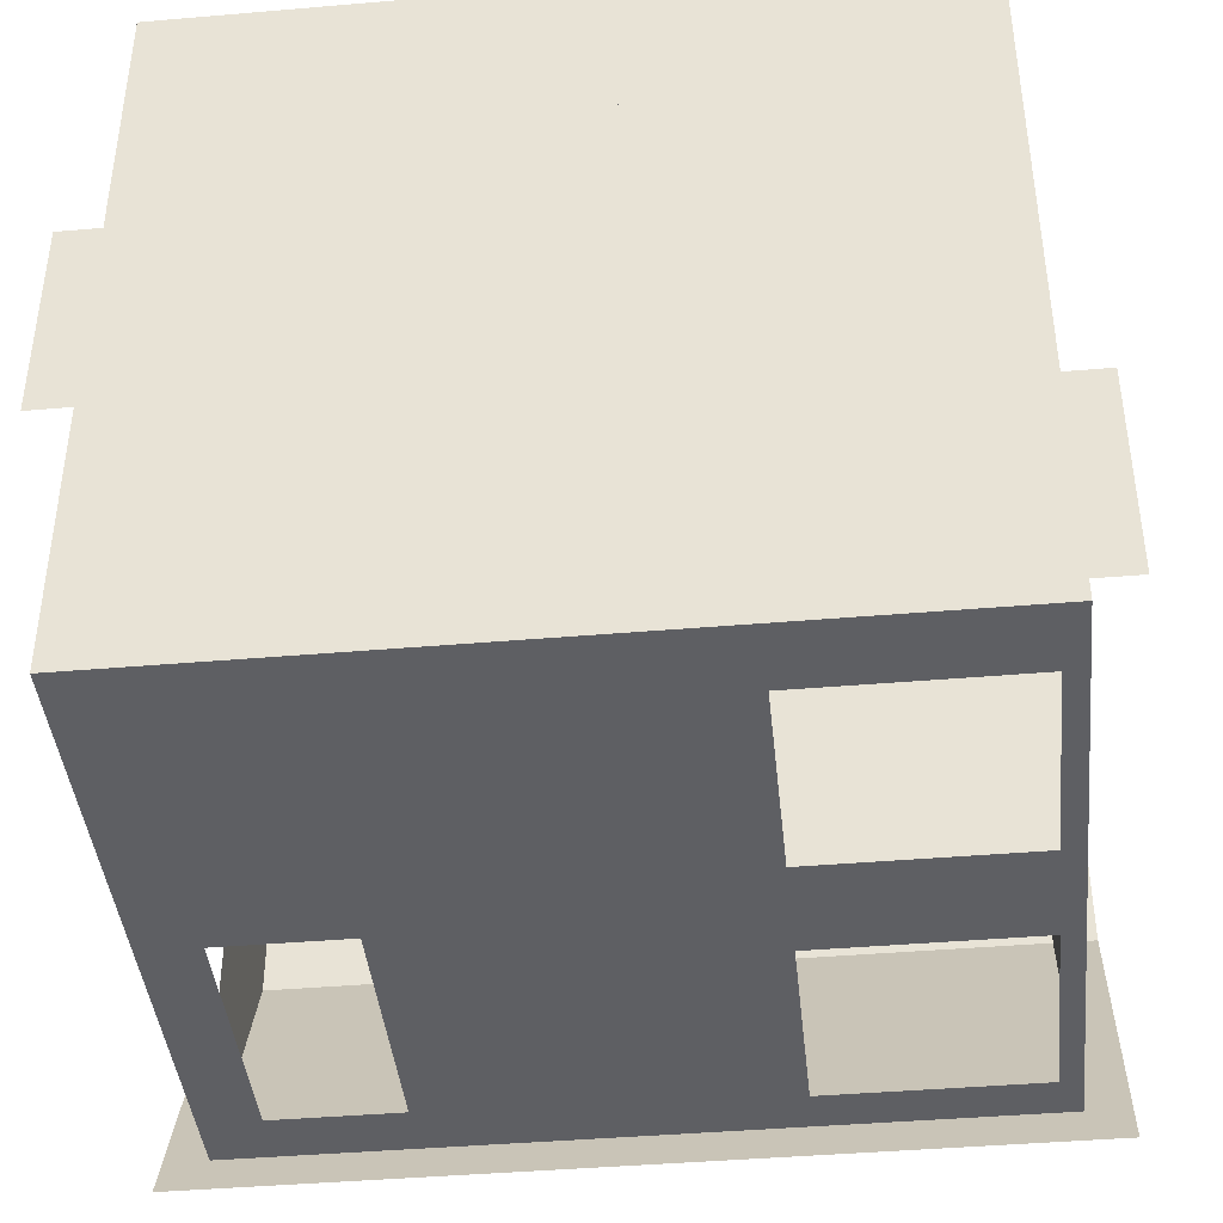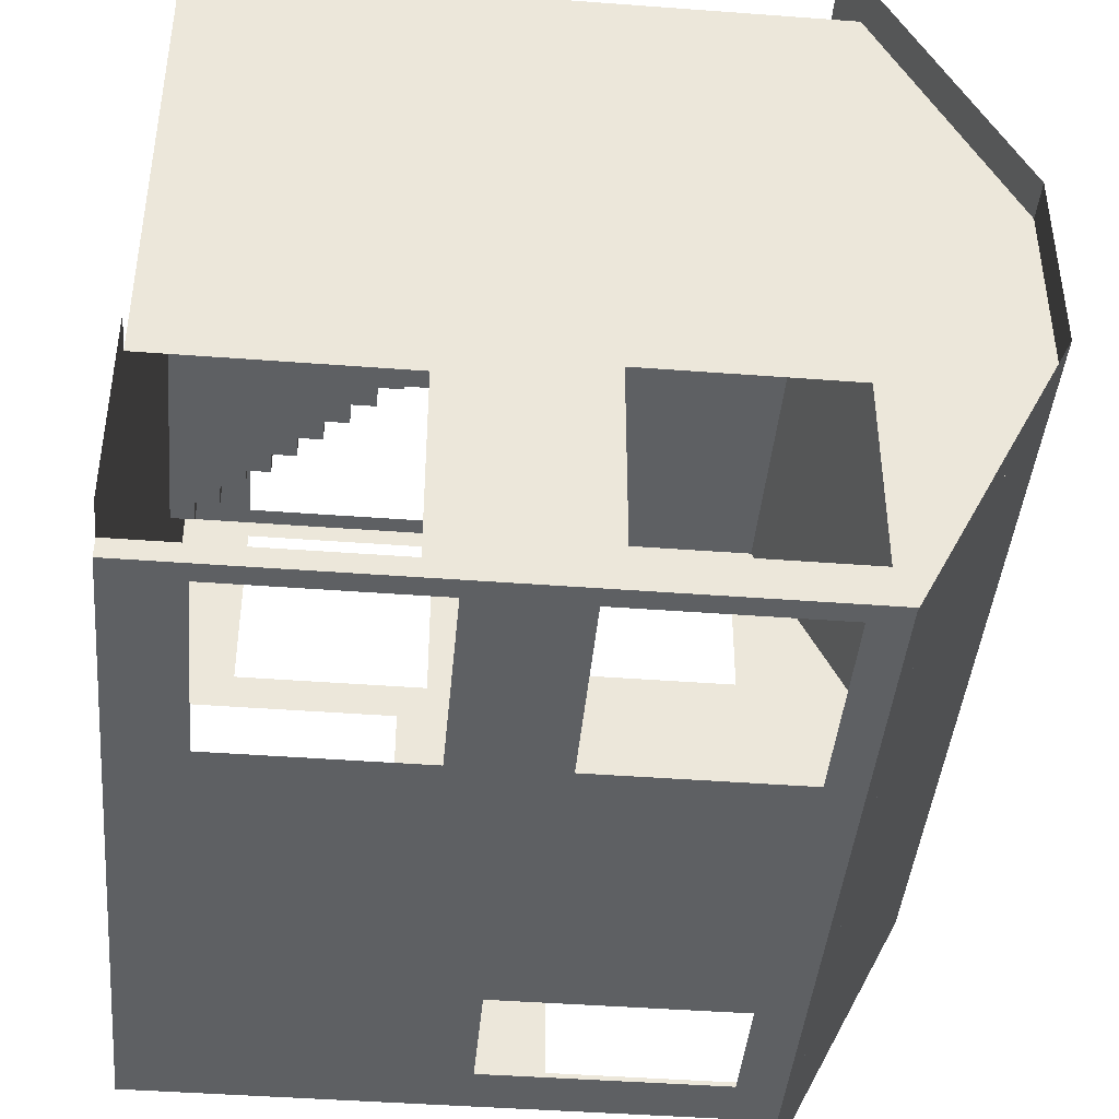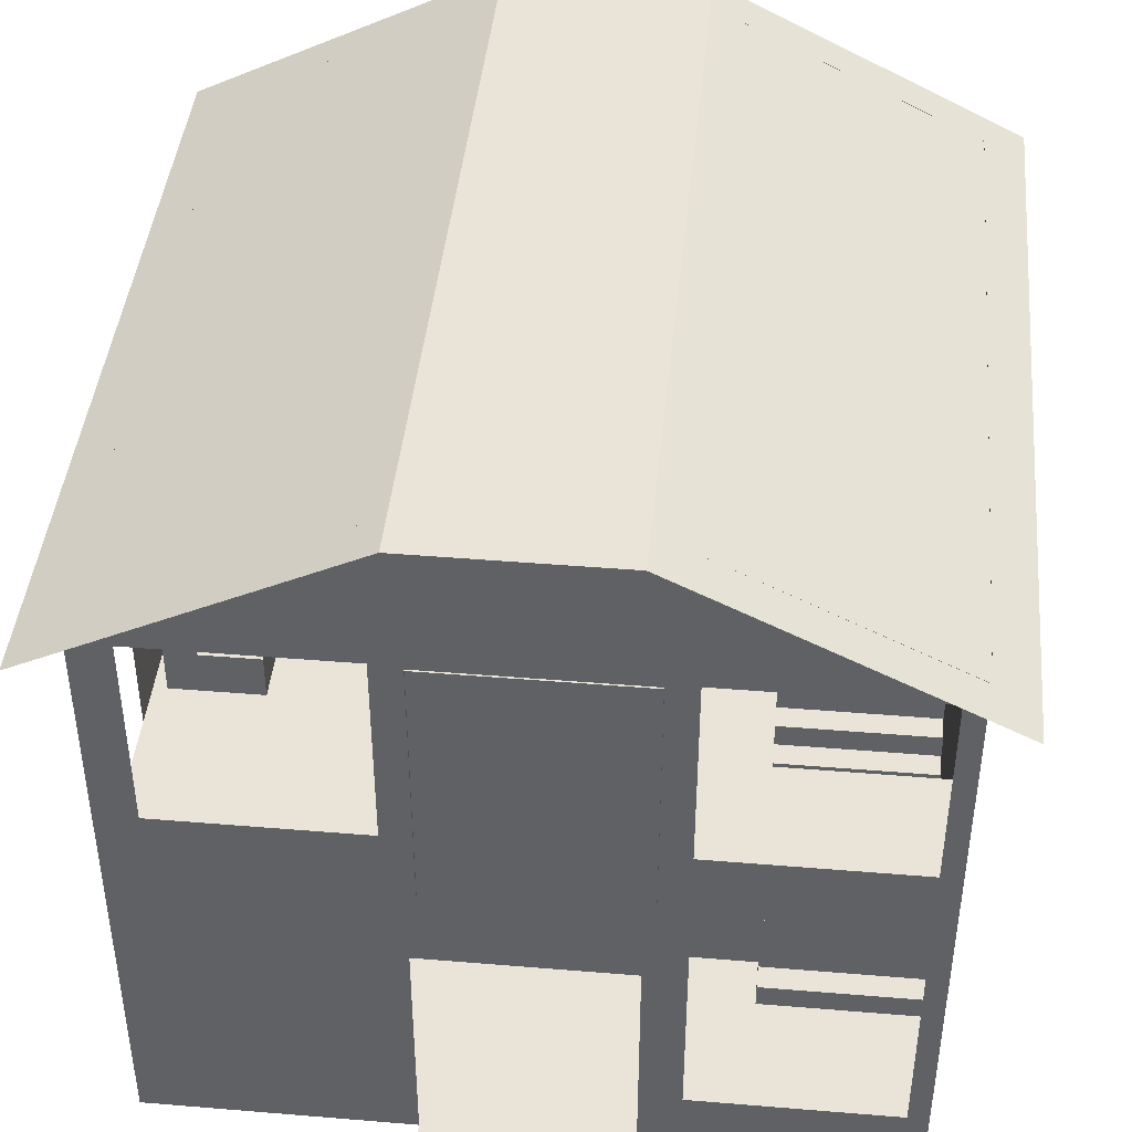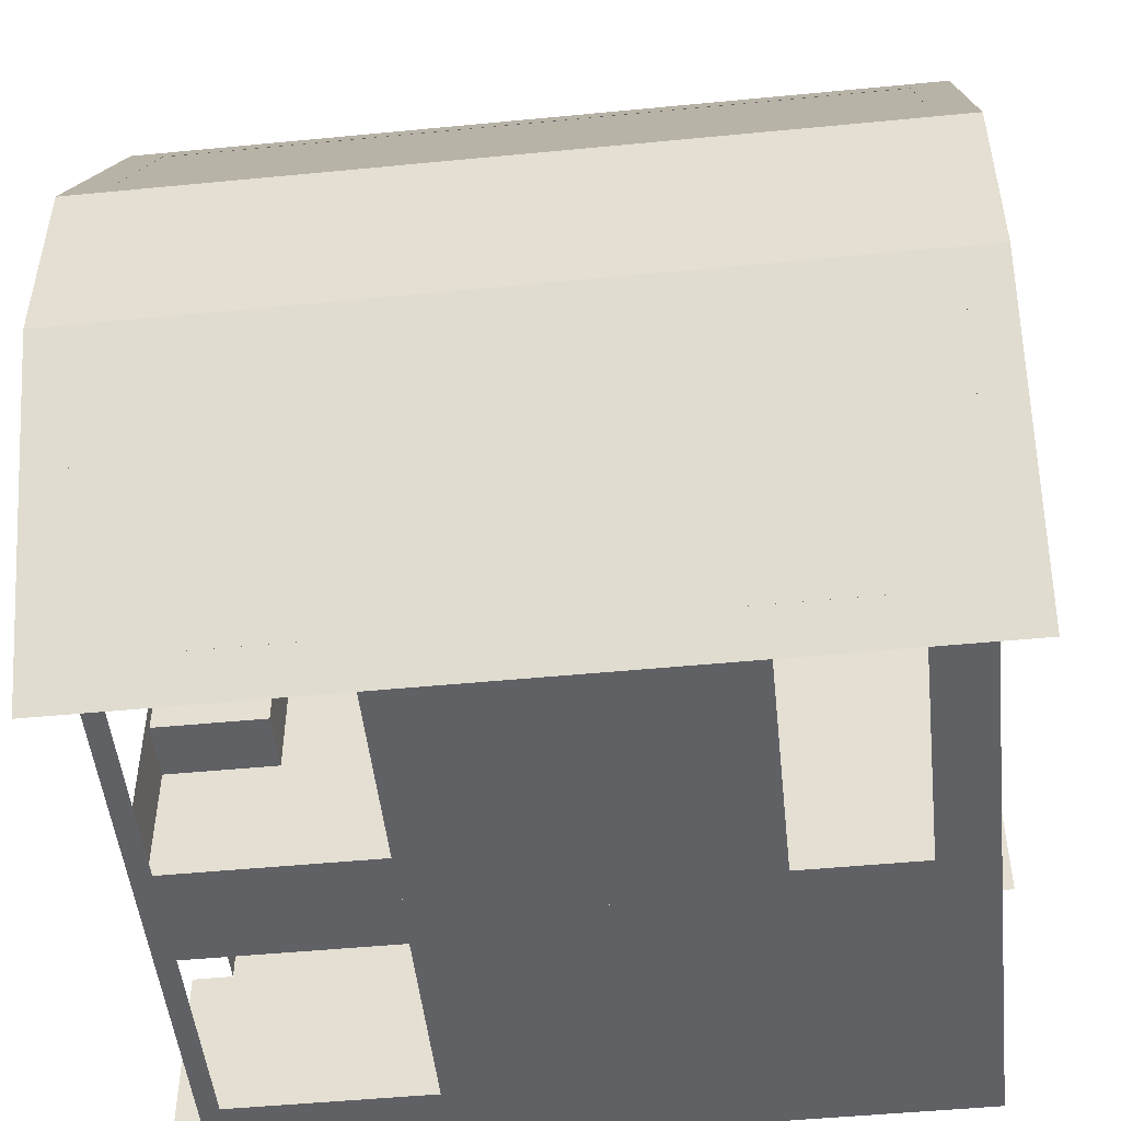
<metadata>
{"format":"obj","ext":"obj","renderer":"f3d","projection":"perspective","resolution":1024,"background":"white","views":[{"elev":-42.0,"azim":-174.1,"up":"+Y"},{"elev":-42.7,"azim":-95.2,"up":"+Y"},{"elev":43.0,"azim":95.6,"up":"+Z"},{"elev":-49.6,"azim":6.1,"up":"+Y"}]}
</metadata>
<code>
g dungeon_mv_villagehouses_1_inner_mesh_lod00
v 4.5 1.75 1.188
v 4.5 1.75 3.688
v 4.5 1.25 3.312
v 4.5 1.25 0.3125
v 4.5 4.25 1.188
v 4.5 4.5 0.3125
v 4.5 -1.25 3.312
v 4.5 -4.5 4.375
v 4.5 4.5 4.375
v 4.5 4.25 3.688
v 4.5 4.5 0.3125
v 4.5 -4.5 0.3125
v 4.5 -1.25 0.3125
v 4.5 1.75 5.25
v 4.5 4.25 5.25
v 4.5 4.5 8.064
v 4.5 4.25 7.75
v 4.5 1.75 7.75
v 4.5 -1.5 5.25
v 4.5 -1.5 7.75
v 4.5 -4 5.25
v 4.5 -4.5 8.061
v 4.5 -4 7.75
v -4.5 -1.75 0.3125
v -4.5 -1.75 3.312
v -4.5 4.489 4.367
v -4.5 4.5 0.3125
v -4.5 -4.25 3.312
v -4.5 -4.5 4.375
v -4.5 -4.25 0.3125
v -4.5 -4.5 0.3125
v -4.5 -1.5 5.25
v -4.5 -4 5.25
v -4.5 -4.5 8.061
v -4.5 -4 7.75
v -4.5 -1.5 7.75
v -4.5 4.5 8.064
v -4.5 -1.221 9.7
v -4.5 1.221 9.7
v -4.5 -4.5 4.375
v -4.5 -4.5 0.3125
v -4.25 -4.5 1.187
v -4.25 -4.5 3.687
v -1.75 -4.5 1.187
v 4.5 -4.5 0.3125
v 2.312 -4.5 4.375
v -1.75 -4.5 5
v 2.312 -4.5 7.375
v -1.75 -4.5 7.5
v 4.5 -4.5 8.061
v 3.812 -4.5 7.375
v -4.25 -4.5 5
v -4.5 -4.5 8.061
v -4.25 -4.5 7.5
v -1.75 -4.5 3.687
v 4.5 -4.5 4.375
v 3.812 -4.5 4.375
v -5 -1.75 0.3125
v -4.5 -1.75 0.3125
v -4.5 -4.25 0.3125
v -5 -4.25 0.3125
v 4.5 1.25 0.3125
v 5 1.25 0.3125
v 5 -1.25 0.3125
v 4.5 -1.25 0.3125
v 2.312 2.5 4.062
v 4.5 -4.5 4.062
v 4.5 4.5 4.062
v 2.312 4.5 4.062
v -1.062 2.5 4.062
v -4.5 -4.5 4.062
v -1.375 2.5 4.062
v -1.688 2.5 4.062
v -4.5 4.5 4.062
v -1.688 4.5 4.062
v 4.5 4.5 4.375
v 4.5 -4.5 4.375
v 2.312 2.5 4.375
v 2.312 4.5 4.375
v -1.375 2.5 4.375
v -1.688 2.5 4.375
v -4.5 -4.5 4.375
v -4.5 4.5 4.375
v -1.688 4.5 4.375
v 2.312 2.5 4.062
v 2.312 4.5 4.062
v 2.312 4.5 4.375
v 2.312 2.5 4.375
v 2.375 2.5 0.625
v 2.375 2.5 0.3125
v 2.063 2.5 0.625
v -1.688 2.5 0.3125
v 1.75 2.5 0.9375
v 2.063 2.5 0.9375
v 1.438 2.5 1.25
v 1.75 2.5 1.25
v 1.125 2.5 1.562
v 1.438 2.5 1.562
v 0.8125 2.5 1.875
v 1.125 2.5 1.875
v 0.5 2.5 2.187
v 0.8125 2.5 2.187
v 0.1875 2.5 2.5
v 0.5 2.5 2.5
v -0.125 2.5 2.812
v 0.1875 2.5 2.812
v -0.4375 2.5 3.125
v -0.125 2.5 3.125
v -0.4375 2.5 3.437
v -0.75 2.5 3.437
v -1.062 2.5 3.75
v -0.75 2.5 3.75
v -1.375 2.5 4.062
v -1.062 2.5 4.062
v -1.375 2.5 4.062
v -1.688 2.5 0.3125
v -1.688 2.5 4.062
v 2.375 2.5 0.3125
v 2.375 2.5 0.625
v 2.375 4.5 0.625
v 2.375 4.5 0.3125
v 2.375 2.5 0.625
v 2.063 2.5 0.625
v 2.062 4.5 0.625
v 2.375 4.5 0.625
v -1.688 4.5 0.3125
v -1.688 4.5 4.062
v -1.688 2.5 4.062
v -1.688 2.5 0.3125
v 2.063 2.5 0.625
v 2.063 2.5 0.9375
v 2.062 4.5 0.9375
v 2.062 4.5 0.625
v 2.063 2.5 0.9375
v 1.75 2.5 0.9375
v 1.75 4.5 0.9375
v 2.062 4.5 0.9375
v 1.75 2.5 0.9375
v 1.75 2.5 1.25
v 1.75 4.5 1.25
v 1.75 4.5 0.9375
v 1.75 2.5 1.25
v 1.438 2.5 1.25
v 1.438 4.5 1.25
v 1.75 4.5 1.25
v 1.438 2.5 1.25
v 1.438 2.5 1.562
v 1.438 4.5 1.562
v 1.438 4.5 1.25
v 1.438 2.5 1.562
v 1.125 2.5 1.562
v 1.125 4.5 1.562
v 1.438 4.5 1.562
v 1.125 2.5 1.562
v 1.125 2.5 1.875
v 1.125 4.5 1.875
v 1.125 4.5 1.562
v 1.125 2.5 1.875
v 0.8125 2.5 1.875
v 0.8125 4.5 1.875
v 1.125 4.5 1.875
v 0.8125 2.5 1.875
v 0.8125 2.5 2.187
v 0.8125 4.5 2.187
v 0.8125 4.5 1.875
v 0.8125 2.5 2.187
v 0.5 2.5 2.187
v 0.5 4.5 2.187
v 0.8125 4.5 2.187
v 0.5 2.5 2.187
v 0.5 2.5 2.5
v 0.5 4.5 2.5
v 0.5 4.5 2.187
v 0.5 2.5 2.5
v 0.1875 2.5 2.5
v 0.1875 4.5 2.5
v 0.5 4.5 2.5
v 0.1875 2.5 2.5
v 0.1875 2.5 2.812
v 0.1875 4.5 2.812
v 0.1875 4.5 2.5
v 0.1875 2.5 2.812
v -0.125 2.5 2.812
v -0.125 4.5 2.812
v 0.1875 4.5 2.812
v -0.125 2.5 2.812
v -0.125 2.5 3.125
v -0.125 4.5 3.125
v -0.125 4.5 2.812
v -0.125 2.5 3.125
v -0.4375 2.5 3.125
v -0.4375 4.5 3.125
v -0.125 4.5 3.125
v -0.4375 2.5 3.125
v -0.4375 2.5 3.437
v -0.4375 4.5 3.437
v -0.4375 4.5 3.125
v -0.4375 2.5 3.437
v -0.75 2.5 3.437
v -0.75 4.5 3.437
v -0.4375 4.5 3.437
v -0.75 2.5 3.437
v -0.75 2.5 3.75
v -0.75 4.5 3.75
v -0.75 4.5 3.437
v -0.75 2.5 3.75
v -1.062 2.5 3.75
v -1.062 4.5 3.75
v -0.75 4.5 3.75
v -1.062 2.5 3.75
v -1.062 2.5 4.062
v -1.062 4.5 4.062
v -1.062 4.5 3.75
v -1.375 2.5 4.375
v -1.688 2.5 4.375
v -1.688 4.5 4.375
v -1.375 4.5 4.375
v -1.307 -3.181 4.476
v -1.307 -3.181 4.851
v -1.307 -4.118 4.851
v -1.307 -4.306 4.476
v -1.307 -4.118 5.882
v -1.307 -4.306 5.882
v 1.869 -4.118 5.882
v 1.869 -4.118 4.851
v 1.869 -4.306 4.476
v 1.869 -4.306 5.882
v 1.869 -3.181 4.476
v 1.869 -3.181 4.851
v 1.869 -4.118 4.851
v 1.869 -3.931 5.039
v 1.869 -3.181 5.039
v 1.869 -3.181 4.851
v 1.869 -3.931 5.882
v 1.869 -4.118 5.882
v -1.307 -3.181 5.039
v -1.307 -3.931 5.039
v -1.307 -4.118 4.851
v -1.307 -3.181 4.851
v -1.307 -3.931 5.882
v -1.307 -4.118 5.882
v -3.394 1.198 1.28
v -4.5 1.198 1.28
v -4.5 -0.1841 1.28
v -3.394 -0.1842 1.28
v -3.672 -0.04679 1.28
v -3.672 -0.04679 0.3125
v -3.672 0.07605 0.3125
v -3.672 0.07605 1.28
v -3.534 -0.04712 1.28
v -3.534 -0.04712 0.3125
v -3.672 -0.04679 0.3125
v -3.672 -0.04679 1.28
v -3.394 -0.1842 1.28
v -4.5 -0.1841 1.28
v -4.5 -0.1841 1.418
v -3.394 -0.1842 1.418
v -3.532 0.9356 1.28
v -3.532 0.9356 0.3125
v -3.67 0.9359 0.3125
v -3.67 0.9359 1.28
v -3.534 0.07571 1.28
v -3.672 0.07605 1.28
v -3.672 0.07605 0.3125
v -3.534 0.07571 0.3125
v -4.225 0.0774 1.28
v -4.363 0.07776 1.28
v -4.363 0.07776 0.3125
v -4.225 0.0774 0.3125
v -4.222 1.06 1.28
v -4.36 1.06 1.28
v -4.36 1.06 0.3125
v -4.222 1.06 0.3125
v -3.531 1.058 1.28
v -3.669 1.059 1.28
v -3.669 1.059 0.3125
v -3.531 1.058 0.3125
v -4.5 1.198 1.418
v -4.5 1.198 1.28
v -3.394 1.198 1.28
v -3.394 1.198 1.418
v -3.669 1.059 1.28
v -3.67 0.9359 1.28
v -3.67 0.9359 0.3125
v -3.669 1.059 0.3125
v -3.394 1.198 1.418
v -3.394 1.198 1.28
v -3.394 -0.1842 1.28
v -3.394 -0.1842 1.418
v -4.5 -2.358 5.094
v -4.5 -0.03844 5.094
v -3.171 -0.03844 5.094
v -3.171 -2.358 5.094
v -1.307 -3.931 5.039
v -1.307 -3.181 5.039
v 1.869 -3.181 5.039
v 1.869 -3.931 5.039
v -4.5 -2.358 4.367
v -4.5 -2.358 5.094
v -3.171 -2.358 5.094
v -3.171 -2.358 4.354
v 3.651 -1.136 7.708
v 3.651 -1.136 4.365
v 3.651 1.393 4.365
v 3.651 1.393 7.708
v 3.651 1.393 4.365
v 4.521 1.393 4.365
v 4.521 1.393 7.708
v 3.651 1.393 7.708
v -4.223 0.9373 1.28
v -4.223 0.9373 0.3125
v -4.361 0.9376 0.3125
v -4.361 0.9376 1.28
v 1.869 -4.118 5.882
v 1.869 -4.306 5.882
v -1.307 -4.306 5.882
v -1.307 -4.118 5.882
v 4.521 -1.136 7.708
v 4.521 -1.136 4.365
v 3.651 -1.136 4.365
v 3.651 -1.136 7.708
v -3.532 0.9356 0.3125
v -3.532 0.9356 1.28
v -3.531 1.058 1.28
v -3.531 1.058 0.3125
v -4.223 0.9373 0.3125
v -4.223 0.9373 1.28
v -4.222 1.06 1.28
v -4.222 1.06 0.3125
v -3.534 0.07571 0.3125
v -3.534 -0.04712 0.3125
v -3.534 -0.04712 1.28
v -3.534 0.07571 1.28
v -4.225 0.0774 0.3125
v -4.225 -0.04542 0.3125
v -4.225 -0.04542 1.28
v -4.225 0.0774 1.28
v -4.225 -0.04542 1.28
v -4.225 -0.04542 0.3125
v -4.363 -0.0451 0.3125
v -4.363 -0.0451 1.28
v -4.5 -0.03874 4.367
v -3.171 -0.03844 4.354
v -3.171 -0.03844 5.094
v -4.5 -0.03844 5.094
v 4.521 -1.136 7.708
v 3.651 -1.136 7.708
v 3.651 1.393 7.708
v 4.521 1.393 7.708
v -1.307 -4.118 5.882
v -1.307 -3.931 5.882
v 1.869 -3.931 5.882
v 1.869 -4.118 5.882
v 1.869 -3.181 4.476
v 1.869 -3.181 4.851
v -1.307 -3.181 4.851
v -1.307 -3.181 4.476
v -1.307 -3.931 5.882
v -1.307 -3.931 5.039
v 1.869 -3.931 5.039
v 1.869 -3.931 5.882
v -1.307 -3.181 5.039
v -1.307 -3.181 4.851
v 1.869 -3.181 4.851
v 1.869 -3.181 5.039
v 4.5 1.25 0.3125
v 4.5 -1.25 0.3125
v -4.5 -4.25 0.3125
v -4.5 -1.75 0.3125
v 4.5 4.5 0.3125
v -4.5 4.5 0.3125
v -4.5 -4.5 0.3125
v 4.5 -4.5 0.3125
v 4.5 4.5 0.3125
v -4.5 4.5 0.3125
v 1.75 4.5 1.188
v 4.25 4.5 1.188
v 1.75 4.5 3.688
v -4.5 4.489 4.367
v 4.25 4.5 3.688
v 4.5 4.5 4.375
v -4.5 4.5 8.064
v 4.5 4.5 8.064
v 4.5 4.5 0.3125
v 4.5 1.221 9.7
v 4.5 -1.221 9.7
v 4.5 -4.5 8.061
v 4.5 4.5 8.064
v 5 1.221 9.7
v -5 1.221 9.7
v -5 -1.221 9.7
v 5 -1.221 9.7
v 5 1.221 9.7
v 5 4.25 8.186
v 5 5 7.811
v -5 5 7.811
v -5 1.221 9.7
v -5 -5 7.811
v 5 -5 7.811
v 5 -1.221 9.7
v -5 -1.221 9.7
v -3.171 -2.358 5.094
v -3.171 -0.03844 5.094
v -3.171 -0.03844 4.354
v -3.171 -2.358 4.354
v 2.312 2.5 4.375
v -1.375 2.5 4.375
v -1.062 2.5 4.062
v 2.312 2.5 4.062
v -1.062 2.5 4.062
v -1.375 2.5 4.062
v -1.375 4.5 4.062
v -1.062 4.5 4.062
v -1.375 2.5 4.062
v -1.375 2.5 4.375
v -1.375 4.5 4.375
v -1.375 4.5 4.062
v -1.062 2.5 4.062
v -1.375 2.5 4.375
v -1.375 2.5 4.062
v -3.394 1.198 1.418
v -3.394 -0.1842 1.418
v -4.5 -0.1841 1.418
v -4.5 1.198 1.418
v 0.8328 0.6909 4.007
v -0.5814 0.691 4.007
v -0.5815 -0.6909 4.007
v 0.8327 -0.691 4.007
v 0.8328 0.6909 9.623
v -0.5814 0.691 9.623
v -0.5815 -0.6909 9.623
v 0.8327 -0.691 9.623
g dungeon_mv_villagehouses_1_inner_mesh_lod00_0
f 3 2 1
f 4 3 1
f 1 5 4
f 5 6 4
f 3 7 2
f 7 8 2
f 8 9 2
f 9 10 2
f 10 9 5
f 9 11 5
f 12 8 7
f 13 12 7
f 14 9 8
f 15 9 14
f 16 9 15
f 17 16 15
f 18 16 17
f 14 19 18
f 19 14 8
f 19 20 18
f 21 19 8
f 8 22 21
f 22 16 18
f 20 22 18
f 22 23 21
f 23 22 20
f 26 25 24
f 27 26 24
f 25 26 28
f 26 29 28
f 28 29 30
f 29 31 30
f 29 26 32
f 33 29 32
f 34 29 33
f 35 34 33
f 35 36 34
f 36 37 34
f 37 36 32
f 26 37 32
f 34 37 38
f 37 39 38
f 42 41 40
f 43 42 40
f 41 42 44
f 45 41 44
f 45 44 46
f 40 46 43
f 46 40 47
f 46 47 48
f 47 49 48
f 49 50 48
f 50 51 48
f 40 52 47
f 40 53 52
f 53 50 49
f 53 54 52
f 54 53 49
f 55 46 44
f 46 55 43
f 50 56 51
f 56 57 51
f 57 45 46
f 56 45 57
f 60 59 58
f 61 60 58
f 64 63 62
f 65 64 62
f 68 67 66
f 69 68 66
f 66 67 70
f 70 67 71
f 71 72 70
f 71 73 72
f 73 71 74
f 75 73 74
f 78 77 76
f 79 78 76
f 78 80 77
f 80 81 77
f 81 82 77
f 82 81 83
f 81 84 83
f 87 86 85
f 88 87 85
f 91 90 89
f 92 90 91
f 92 91 93
f 93 91 94
f 92 93 95
f 95 93 96
f 92 95 97
f 97 95 98
f 92 97 99
f 99 97 100
f 92 99 101
f 101 99 102
f 92 101 103
f 103 101 104
f 92 103 105
f 105 103 106
f 92 105 107
f 107 105 108
f 110 107 109
f 92 107 110
f 92 110 111
f 111 110 112
f 113 92 111
f 114 113 111
f 117 116 115
f 120 119 118
f 121 120 118
f 124 123 122
f 125 124 122
f 128 127 126
f 129 128 126
f 132 131 130
f 133 132 130
f 136 135 134
f 137 136 134
f 140 139 138
f 141 140 138
f 144 143 142
f 145 144 142
f 148 147 146
f 149 148 146
f 152 151 150
f 153 152 150
f 156 155 154
f 157 156 154
f 160 159 158
f 161 160 158
f 164 163 162
f 165 164 162
f 168 167 166
f 169 168 166
f 172 171 170
f 173 172 170
f 176 175 174
f 177 176 174
f 180 179 178
f 181 180 178
f 184 183 182
f 185 184 182
f 188 187 186
f 189 188 186
f 192 191 190
f 193 192 190
f 196 195 194
f 197 196 194
f 200 199 198
f 201 200 198
f 204 203 202
f 205 204 202
f 208 207 206
f 209 208 206
f 212 211 210
f 213 212 210
f 216 215 214
f 217 216 214
f 220 219 218
f 221 220 218
f 222 220 221
f 223 222 221
f 226 225 224
f 227 226 224
f 226 228 225
f 228 229 225
f 232 231 230
f 233 232 230
f 231 234 230
f 234 235 230
f 238 237 236
f 239 238 236
f 237 238 240
f 238 241 240
f 244 243 242
f 245 244 242
f 248 247 246
f 249 248 246
f 252 251 250
f 253 252 250
f 256 255 254
f 257 256 254
f 260 259 258
f 261 260 258
f 264 263 262
f 265 264 262
f 268 267 266
f 269 268 266
f 272 271 270
f 273 272 270
f 276 275 274
f 277 276 274
f 280 279 278
f 281 280 278
f 284 283 282
f 285 284 282
f 288 287 286
f 289 288 286
f 292 291 290
f 293 292 290
f 296 295 294
f 297 296 294
f 300 299 298
f 301 300 298
f 304 303 302
f 305 304 302
f 308 307 306
f 309 308 306
f 312 311 310
f 313 312 310
f 316 315 314
f 317 316 314
f 320 319 318
f 321 320 318
f 324 323 322
f 325 324 322
f 328 327 326
f 329 328 326
f 332 331 330
f 333 332 330
f 336 335 334
f 337 336 334
f 340 339 338
f 341 340 338
f 344 343 342
f 345 344 342
f 348 347 346
f 349 348 346
f 352 351 350
f 353 352 350
f 356 355 354
f 357 356 354
f 360 359 358
f 361 360 358
f 364 363 362
f 365 364 362
f 368 367 366
f 369 368 366
f 369 366 370
f 371 369 370
f 367 368 372
f 373 367 372
f 376 375 374
f 377 376 374
f 375 376 378
f 379 375 378
f 379 378 380
f 381 379 380
f 382 379 381
f 383 382 381
f 384 381 380
f 377 384 380
f 387 386 385
f 388 387 385
f 391 390 389
f 392 391 389
f 395 394 393
f 393 396 395
f 393 397 396
f 400 399 398
f 401 400 398
f 404 403 402
f 405 404 402
f 408 407 406
f 409 408 406
f 412 411 410
f 413 412 410
f 416 415 414
f 417 416 414
f 420 419 418
f 423 422 421
f 424 423 421
f 427 426 425
f 428 427 425
f 431 430 429
f 432 431 429

</code>
